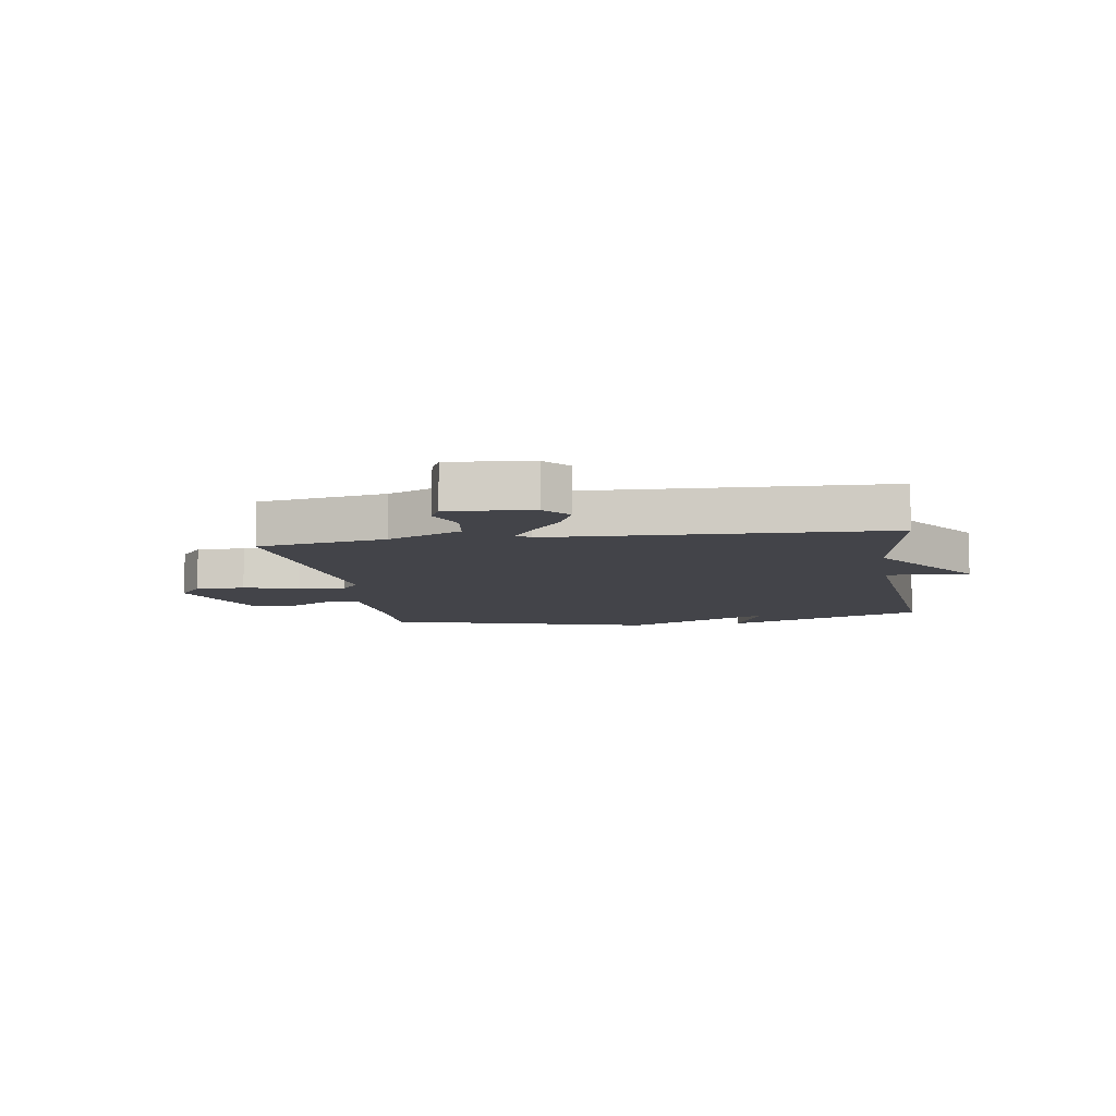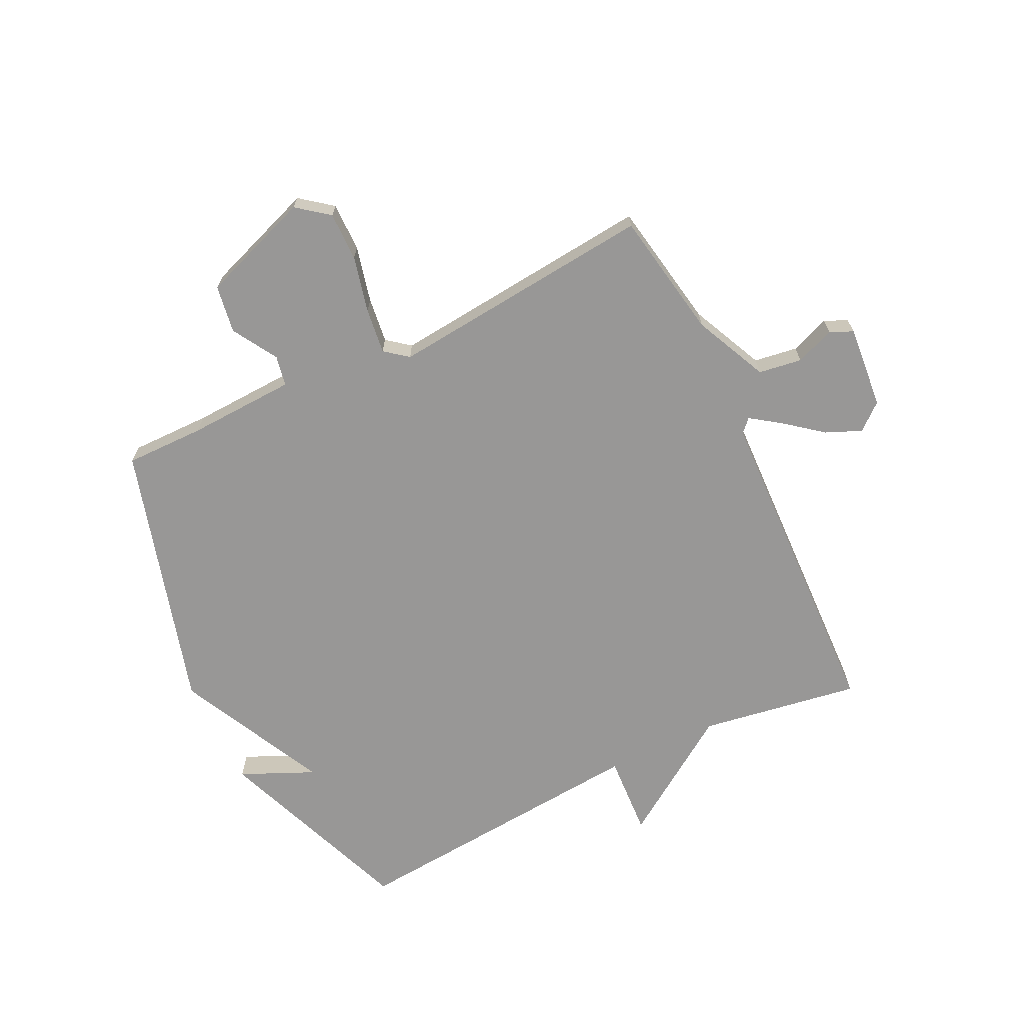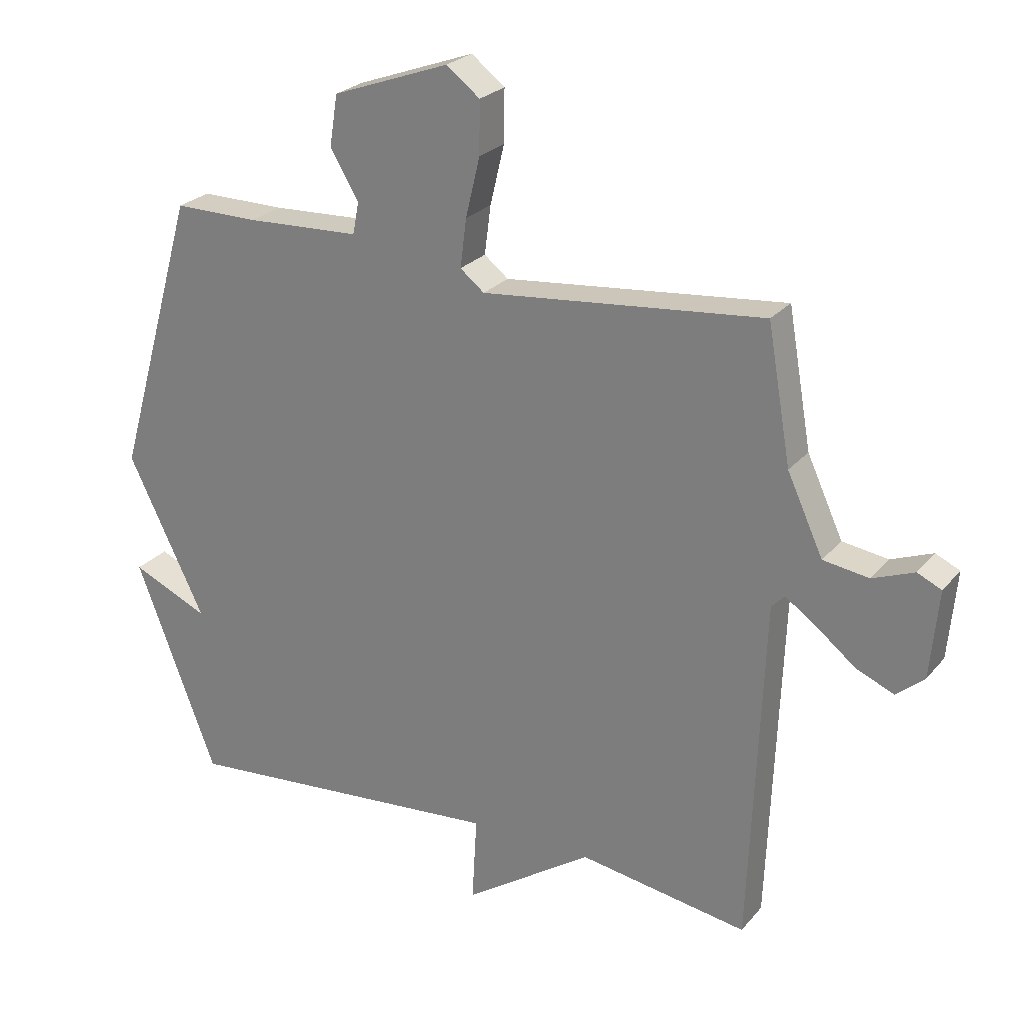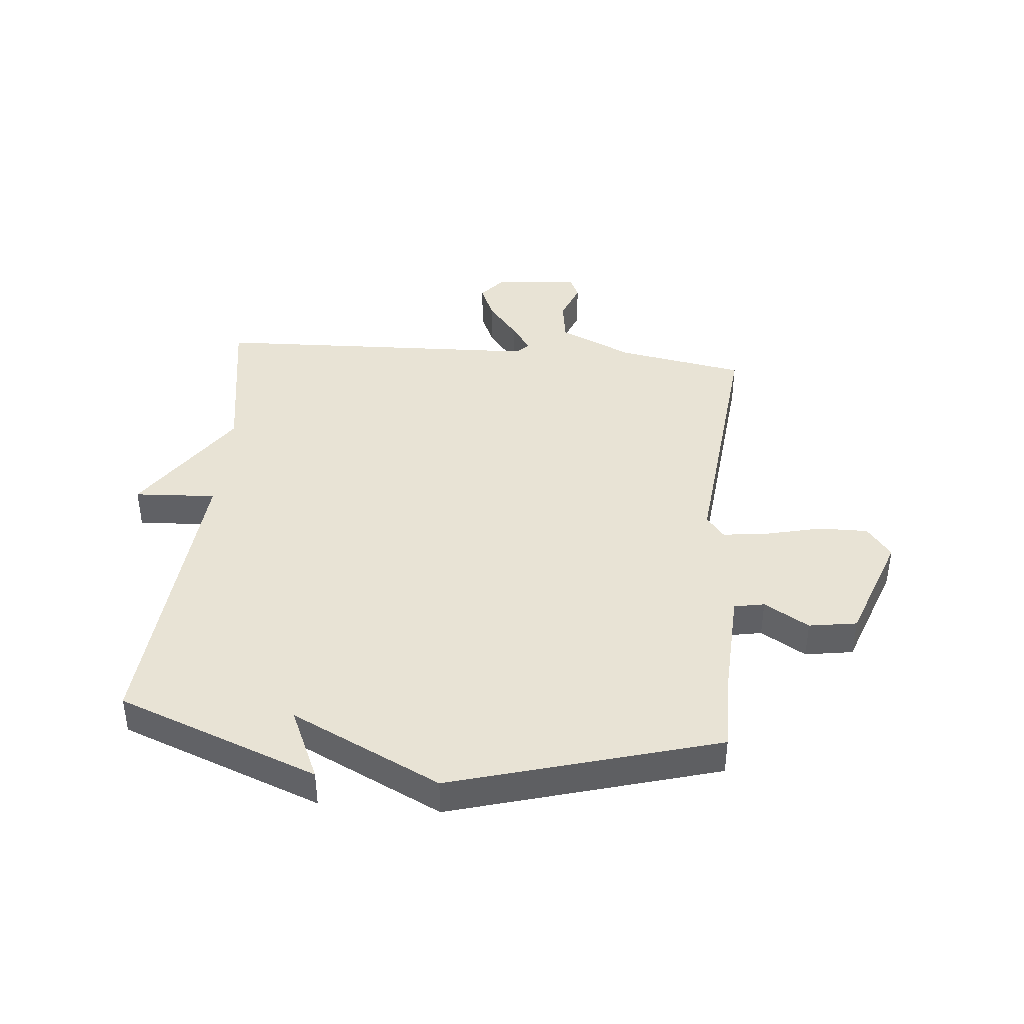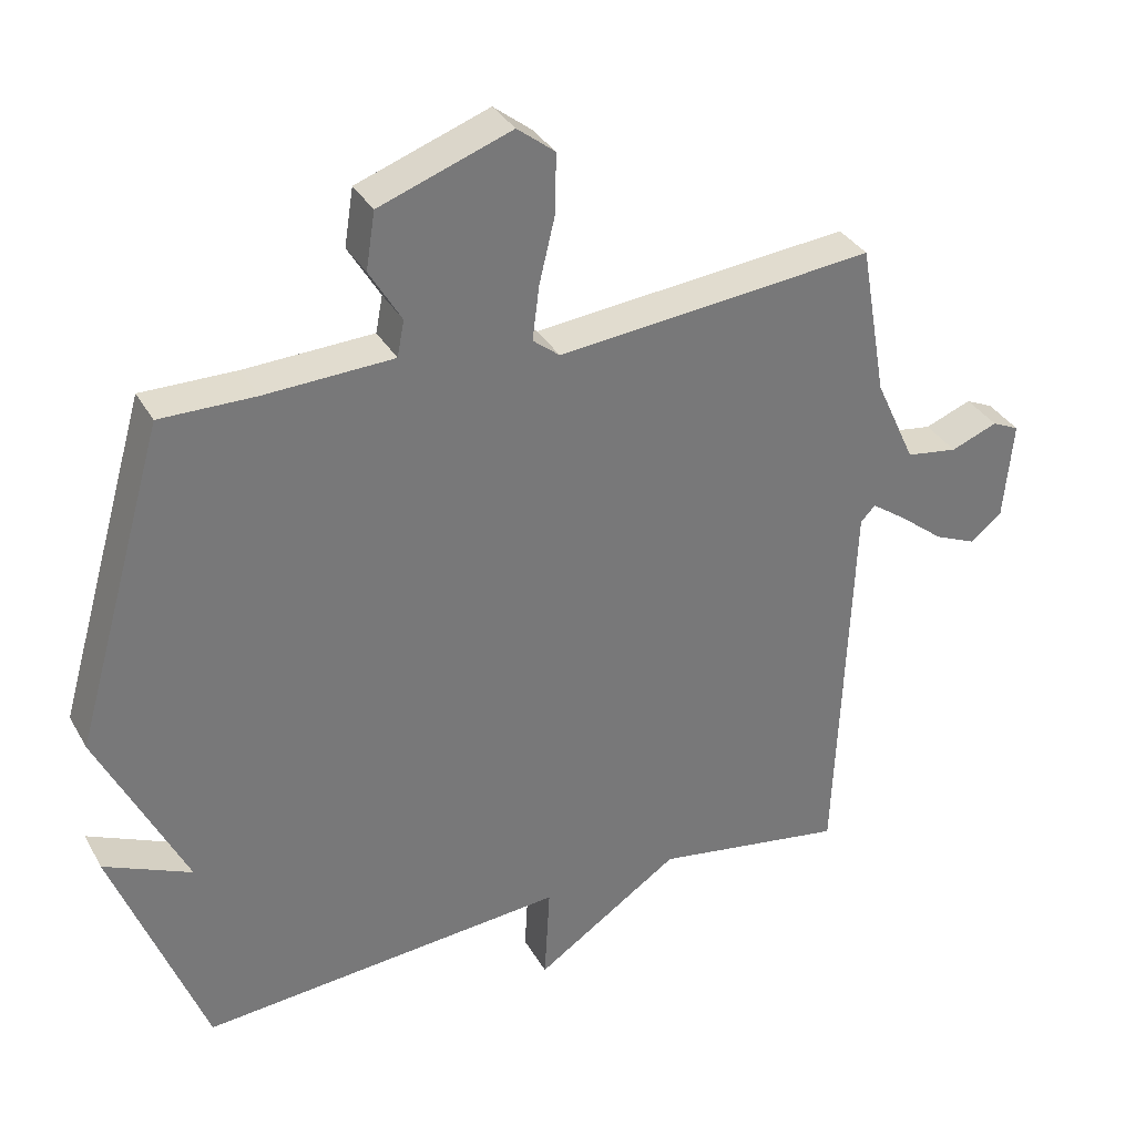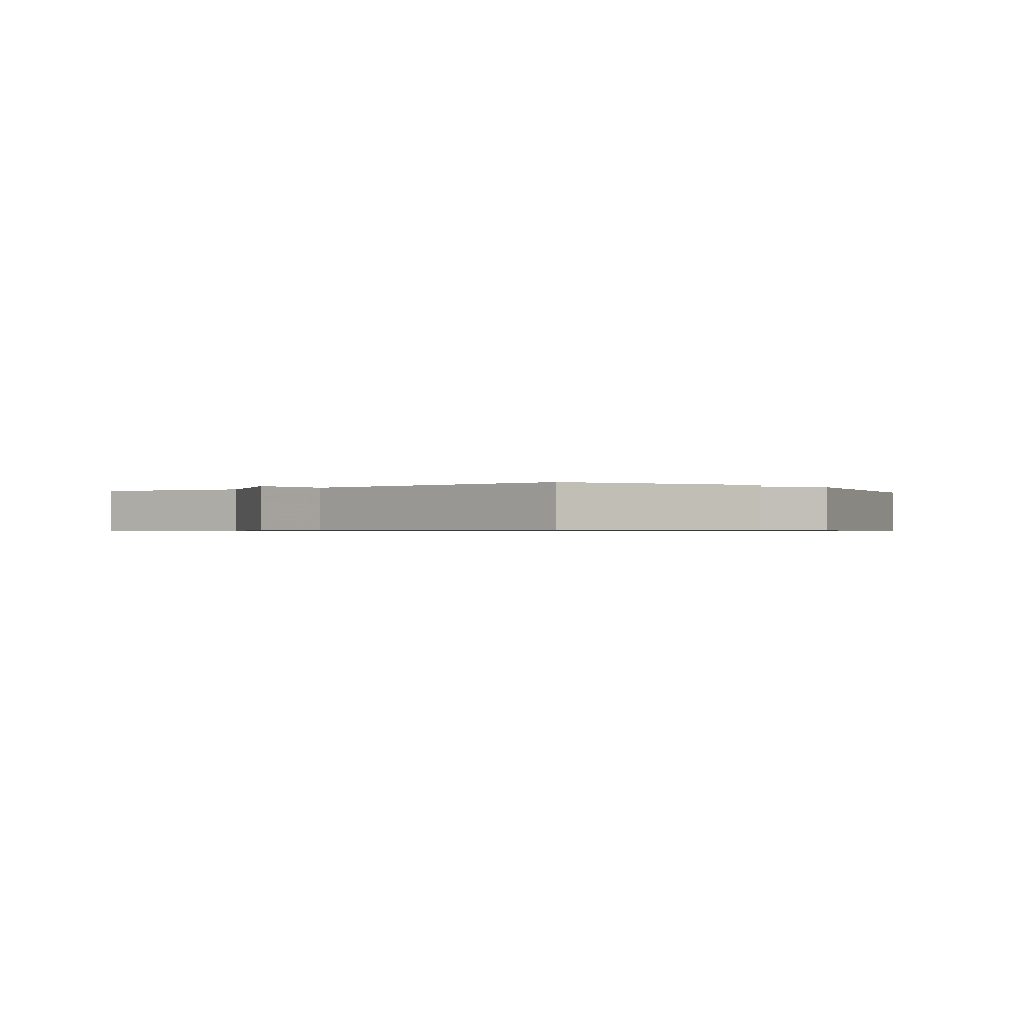
<metadata>
{"format":"obj","ext":"obj","renderer":"f3d","projection":"perspective","resolution":1024,"background":"white","views":[{"elev":-8.4,"azim":99.0,"up":"+Y"},{"elev":-68.3,"azim":25.9,"up":"+Y"},{"elev":24.9,"azim":29.9,"up":"+Z"},{"elev":41.2,"azim":-84.7,"up":"+Y"},{"elev":34.1,"azim":-25.7,"up":"+Z"},{"elev":-0.6,"azim":-140.6,"up":"+Y"}]}
</metadata>
<code>
v -0.5 0.07 0.5
v -0.364 0.07 0.499
v -0.18 0.07 0.507
v -0.17 0.07 0.559
v -0.216 0.07 0.636
v -0.203 0.07 0.718
v -0.014 0.07 0.786
v 0.04 0.07 0.744
v 0.039 0.07 0.66
v 0.016 0.07 0.564
v 0.006 0.07 0.486
v 0.045 0.07 0.455
v 0.5 0.07 0.5
v 0.538 0.07 0.282
v 0.596 0.07 0.156
v 0.67 0.07 0.145
v 0.737 0.07 0.171
v 0.776 0.07 0.153
v 0.763 0.07 0.011
v 0.718 0.07 -0.027
v 0.657 0.07 -0.001
v 0.593 0.07 0.05
v 0.543 0.07 0.085
v 0.522 0.07 0.063
v 0.5 0.07 -0.5
v 0.226 0.07 -0.456
v 0.018 0.07 -0.596
v 0.026 0.07 -0.456
v -0.5 0.07 -0.5
v -0.631 0.07 -0.156
v -0.506 0.07 -0.212
v -0.631 0.07 0.044
v -0.5 0 0.5
v -0.364 0 0.499
v -0.18 0 0.507
v -0.17 0 0.559
v -0.216 0 0.636
v -0.203 0 0.718
v -0.014 0 0.786
v 0.04 0 0.744
v 0.039 0 0.66
v 0.016 0 0.564
v 0.006 0 0.486
v 0.045 0 0.455
v 0.5 0 0.5
v 0.538 0 0.282
v 0.596 0 0.156
v 0.67 0 0.145
v 0.737 0 0.171
v 0.776 0 0.153
v 0.763 0 0.011
v 0.718 0 -0.027
v 0.657 0 -0.001
v 0.593 0 0.05
v 0.543 0 0.085
v 0.522 0 0.063
v 0.5 0 -0.5
v 0.226 0 -0.456
v 0.018 0 -0.596
v 0.026 0 -0.456
v -0.5 0 -0.5
v -0.631 0 -0.156
v -0.506 0 -0.212
v -0.631 0 0.044
f 31 32 1 2
f 28 29 30 31
f 28 31 2 3
f 26 27 28
f 26 28 3 4
f 24 25 26 4
f 23 24 4 5
f 22 23 5
f 20 21 22
f 19 20 22
f 18 19 22
f 17 18 22
f 16 17 22
f 15 16 22
f 14 15 22
f 12 13 14
f 12 14 22
f 8 9 10
f 7 8 10
f 6 7 10
f 5 6 10
f 5 10 11
f 12 22 5
f 5 11 12
f 34 33 64 63
f 63 62 61 60
f 35 34 63 60
f 60 59 58
f 36 35 60 58
f 36 58 57 56
f 37 36 56 55
f 37 55 54
f 54 53 52
f 54 52 51
f 54 51 50
f 54 50 49
f 54 49 48
f 54 48 47
f 54 47 46
f 46 45 44
f 54 46 44
f 42 41 40
f 42 40 39
f 42 39 38
f 42 38 37
f 43 42 37
f 37 54 44
f 44 43 37
f 1 33 34 2
f 2 34 35 3
f 3 35 36 4
f 4 36 37 5
f 5 37 38 6
f 6 38 39 7
f 7 39 40 8
f 8 40 41 9
f 9 41 42 10
f 10 42 43 11
f 11 43 44 12
f 12 44 45 13
f 13 45 46 14
f 14 46 47 15
f 15 47 48 16
f 16 48 49 17
f 17 49 50 18
f 18 50 51 19
f 19 51 52 20
f 20 52 53 21
f 21 53 54 22
f 22 54 55 23
f 23 55 56 24
f 24 56 57 25
f 25 57 58 26
f 26 58 59 27
f 27 59 60 28
f 28 60 61 29
f 29 61 62 30
f 30 62 63 31
f 31 63 64 32
f 32 64 33 1

</code>
